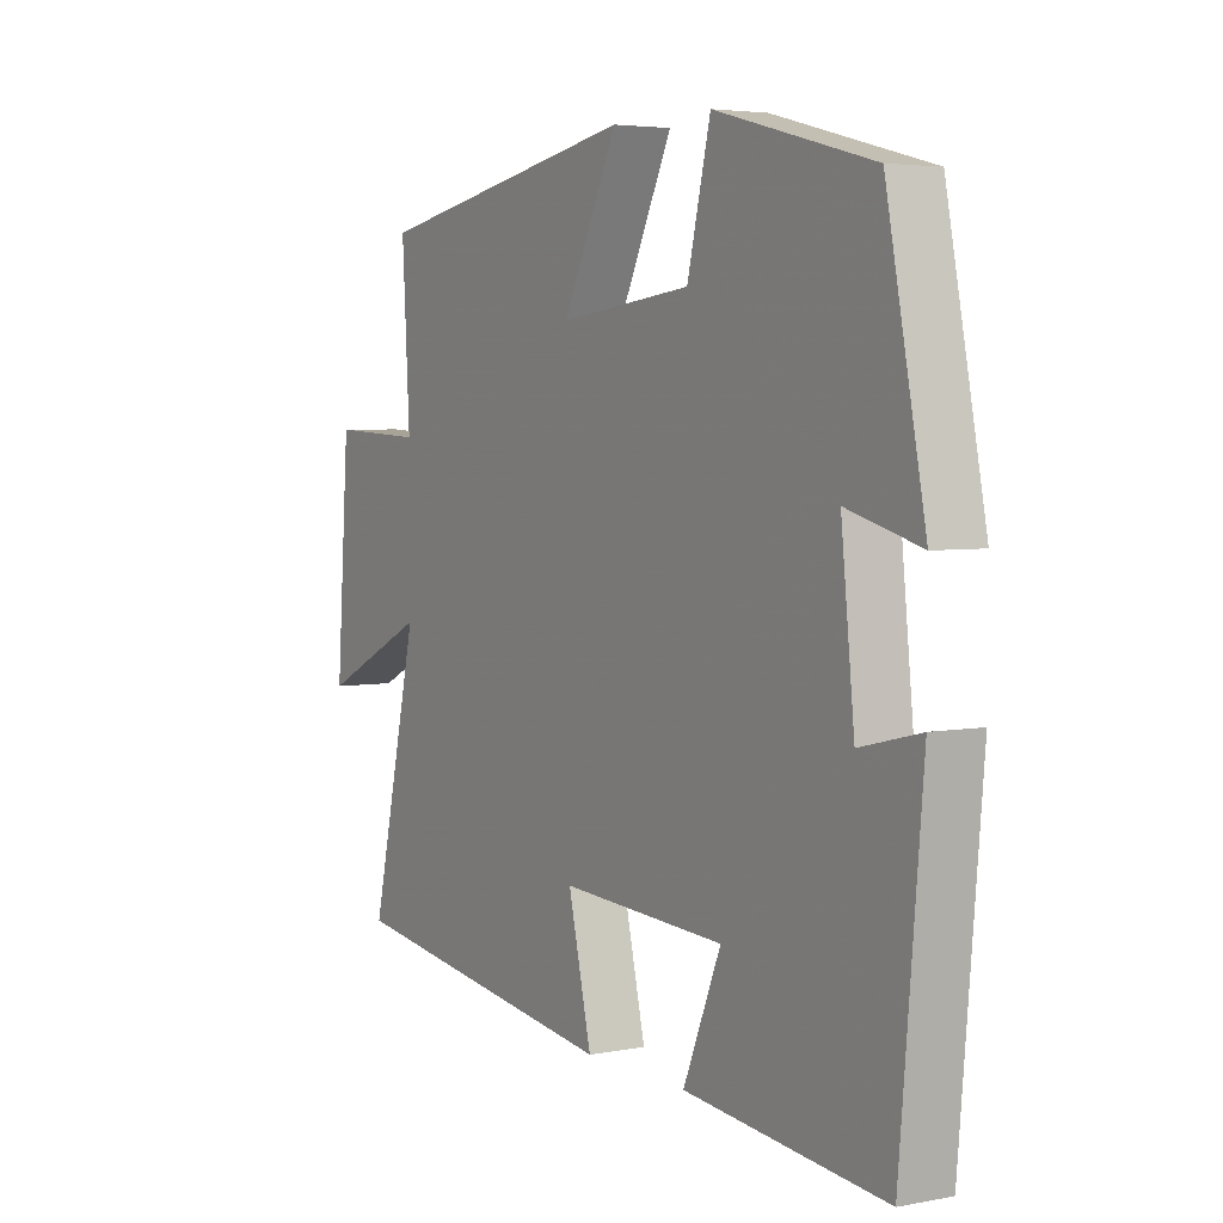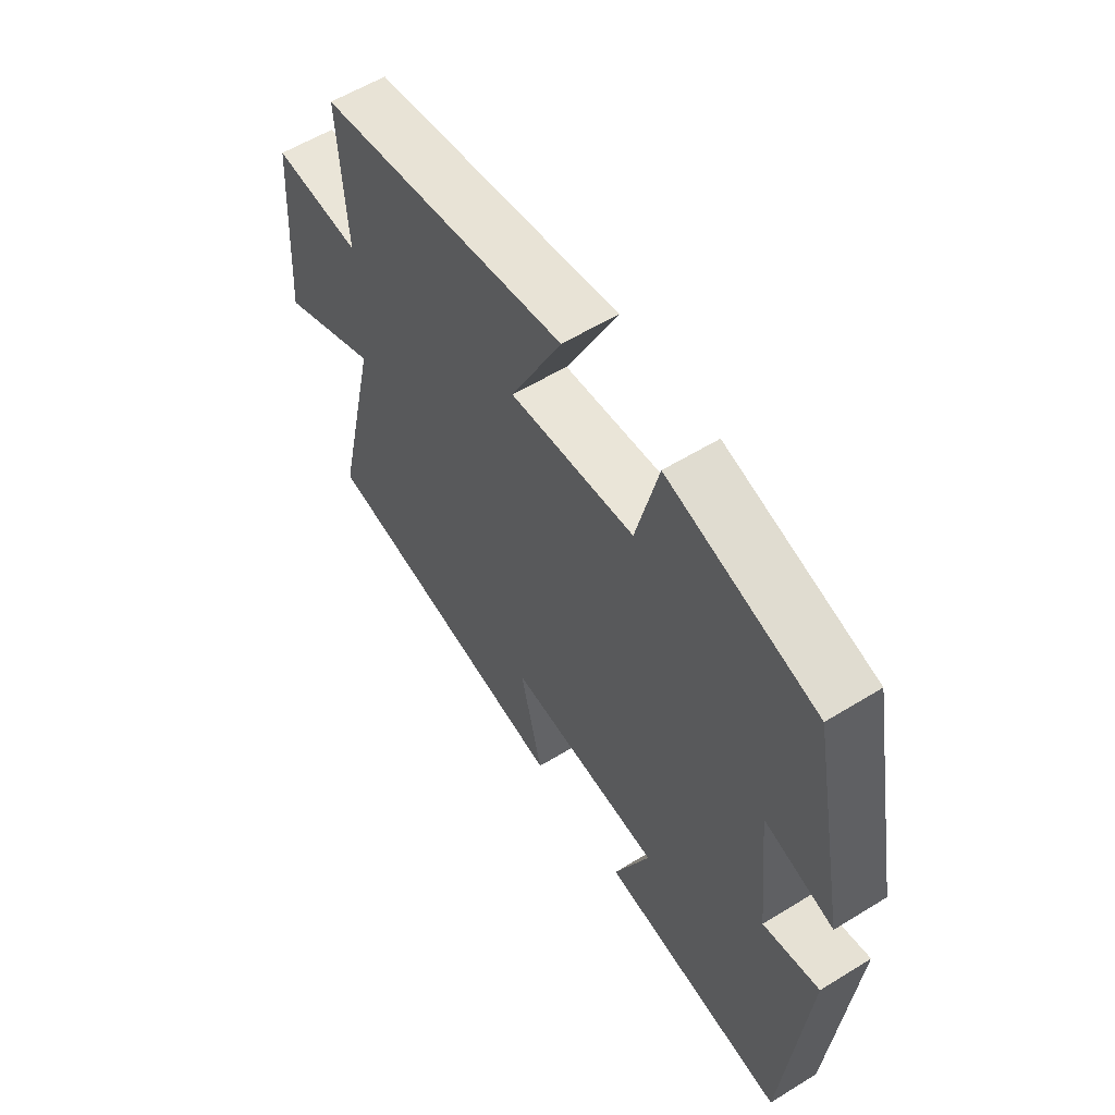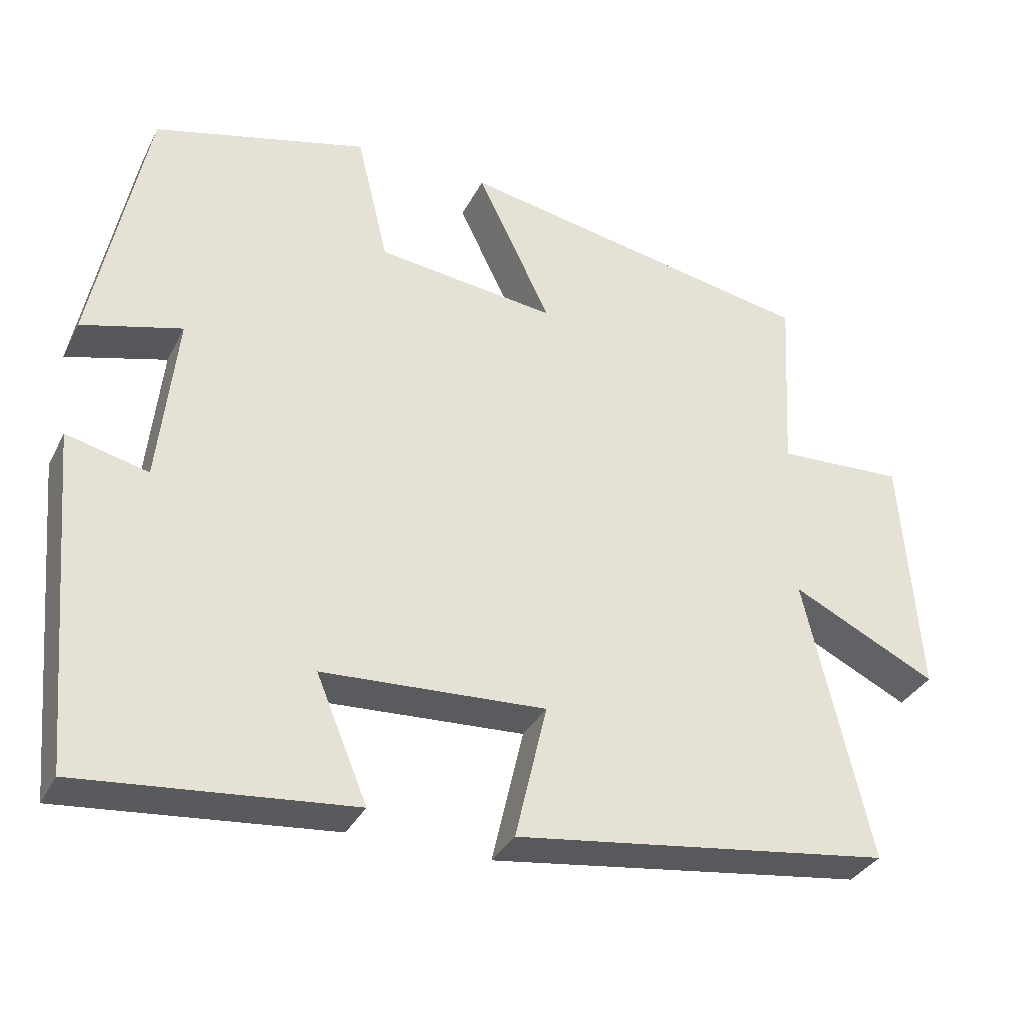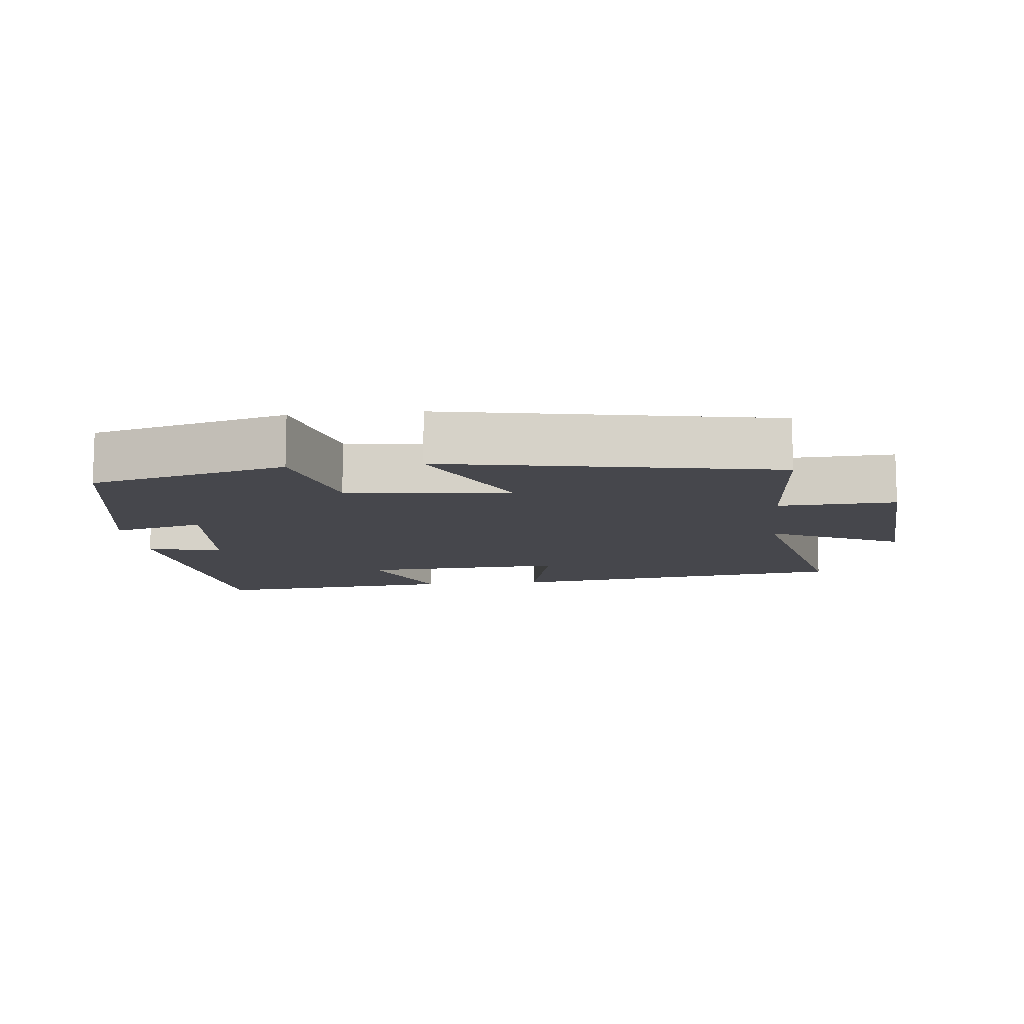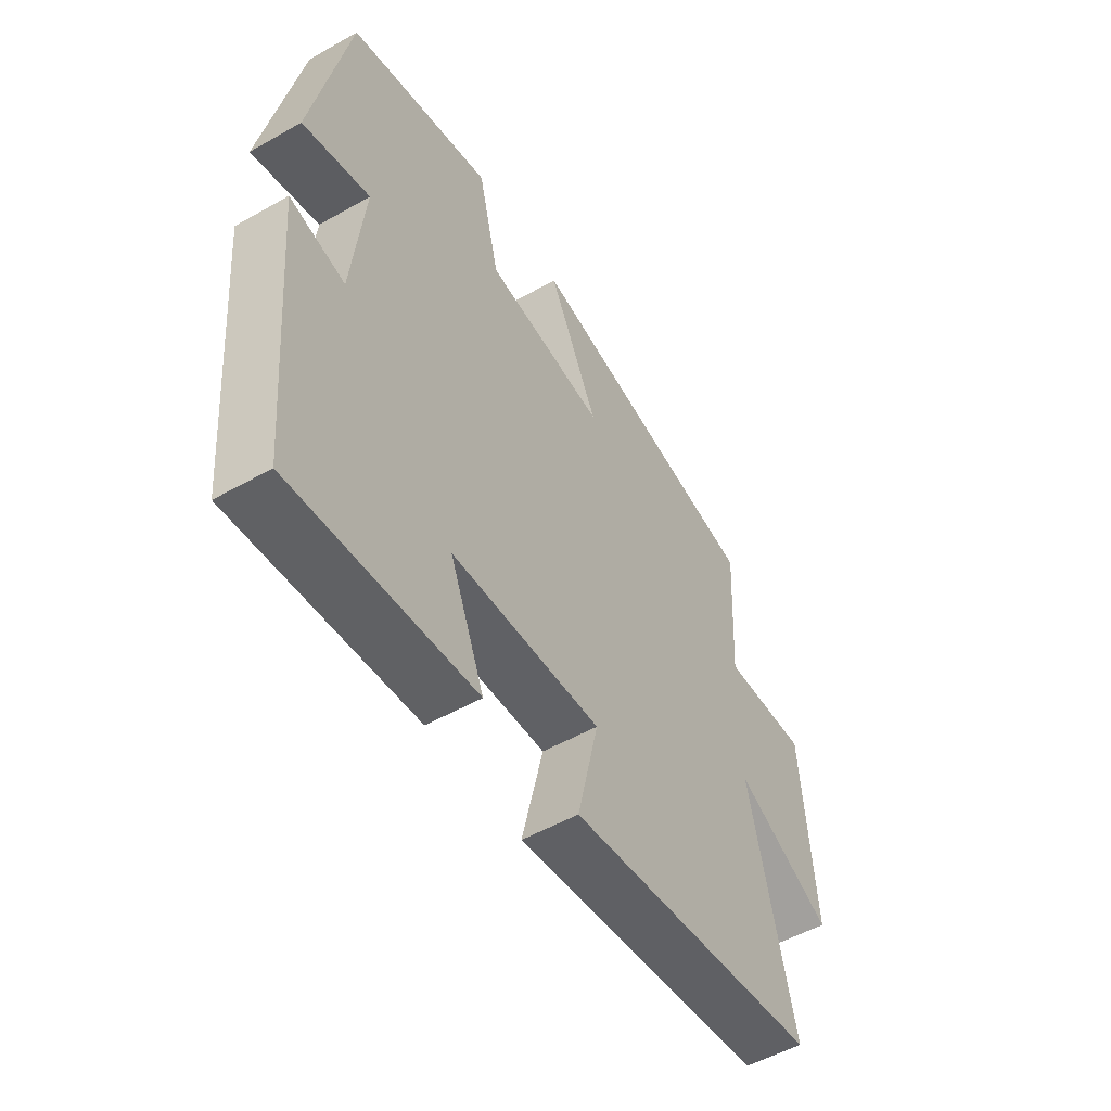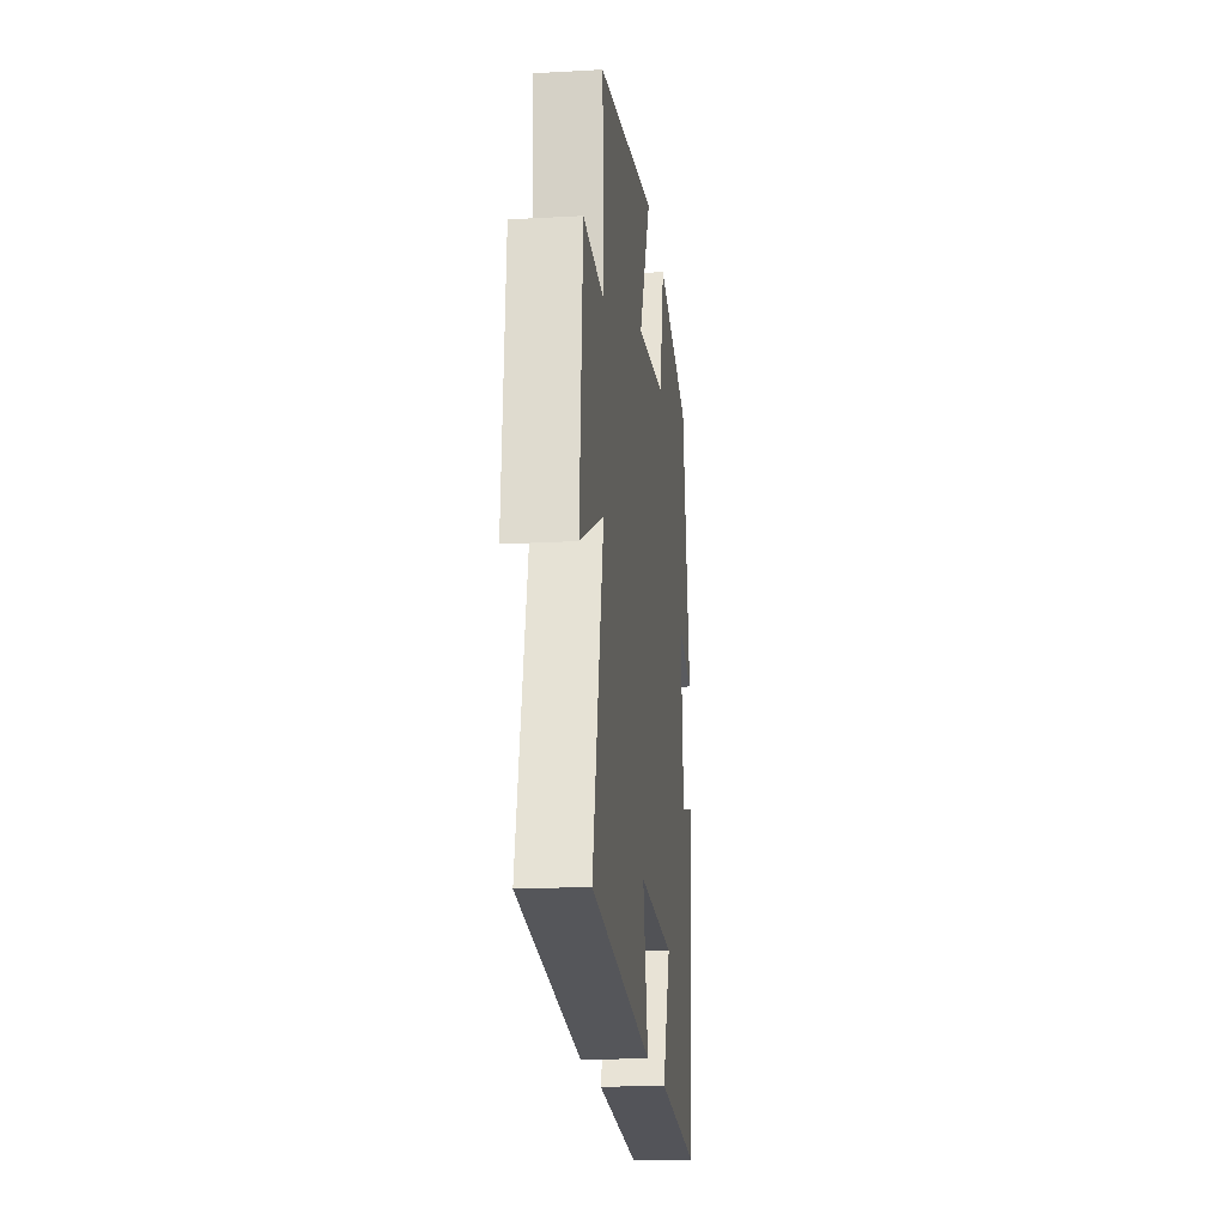
<metadata>
{"format":"obj","ext":"obj","renderer":"f3d","projection":"perspective","resolution":1024,"background":"white","views":[{"elev":4.2,"azim":-121.8,"up":"+Z"},{"elev":57.9,"azim":-122.5,"up":"+Z"},{"elev":-33.8,"azim":-23.8,"up":"+Z"},{"elev":-11.0,"azim":6.0,"up":"+Y"},{"elev":-52.8,"azim":-58.7,"up":"+Z"},{"elev":-18.2,"azim":96.2,"up":"+Z"}]}
</metadata>
<code>
v -0.46 0.07 -0.535
v -0.5 0.07 -0.088
v -0.392 0.07 -0.114
v -0.368 0.07 0.112
v -0.5 0.07 0.076
v -0.43 0.07 0.426
v -0.147 0.07 0.5
v -0.105 0.07 0.326
v 0.133 0.07 0.298
v 0.035 0.07 0.5
v 0.514 0.07 0.412
v 0.5 0.07 0.168
v 0.669 0.07 0.176
v 0.693 0.07 -0.148
v 0.5 0.07 -0.054
v 0.587 0.07 -0.431
v 0.085 0.07 -0.5
v 0.127 0.07 -0.32
v -0.169 0.07 -0.336
v -0.101 0.07 -0.5
v -0.46 0 -0.535
v -0.5 0 -0.088
v -0.392 0 -0.114
v -0.368 0 0.112
v -0.5 0 0.076
v -0.43 0 0.426
v -0.147 0 0.5
v -0.105 0 0.326
v 0.133 0 0.298
v 0.035 0 0.5
v 0.514 0 0.412
v 0.5 0 0.168
v 0.669 0 0.176
v 0.693 0 -0.148
v 0.5 0 -0.054
v 0.587 0 -0.431
v 0.085 0 -0.5
v 0.127 0 -0.32
v -0.169 0 -0.336
v -0.101 0 -0.5
f 1 2 3
f 20 1 3
f 19 20 3
f 18 19 3 4
f 15 16 17 18
f 15 18 4
f 12 13 14 15
f 12 15 4
f 9 10 11 12
f 8 9 12 4
f 6 7 8
f 5 6 8
f 4 5 8
f 23 22 21
f 23 21 40
f 23 40 39
f 24 23 39 38
f 38 37 36 35
f 24 38 35
f 35 34 33 32
f 24 35 32
f 32 31 30 29
f 24 32 29 28
f 28 27 26
f 28 26 25
f 28 25 24
f 1 21 22 2
f 2 22 23 3
f 3 23 24 4
f 4 24 25 5
f 5 25 26 6
f 6 26 27 7
f 7 27 28 8
f 8 28 29 9
f 9 29 30 10
f 10 30 31 11
f 11 31 32 12
f 12 32 33 13
f 13 33 34 14
f 14 34 35 15
f 15 35 36 16
f 16 36 37 17
f 17 37 38 18
f 18 38 39 19
f 19 39 40 20
f 20 40 21 1

</code>
